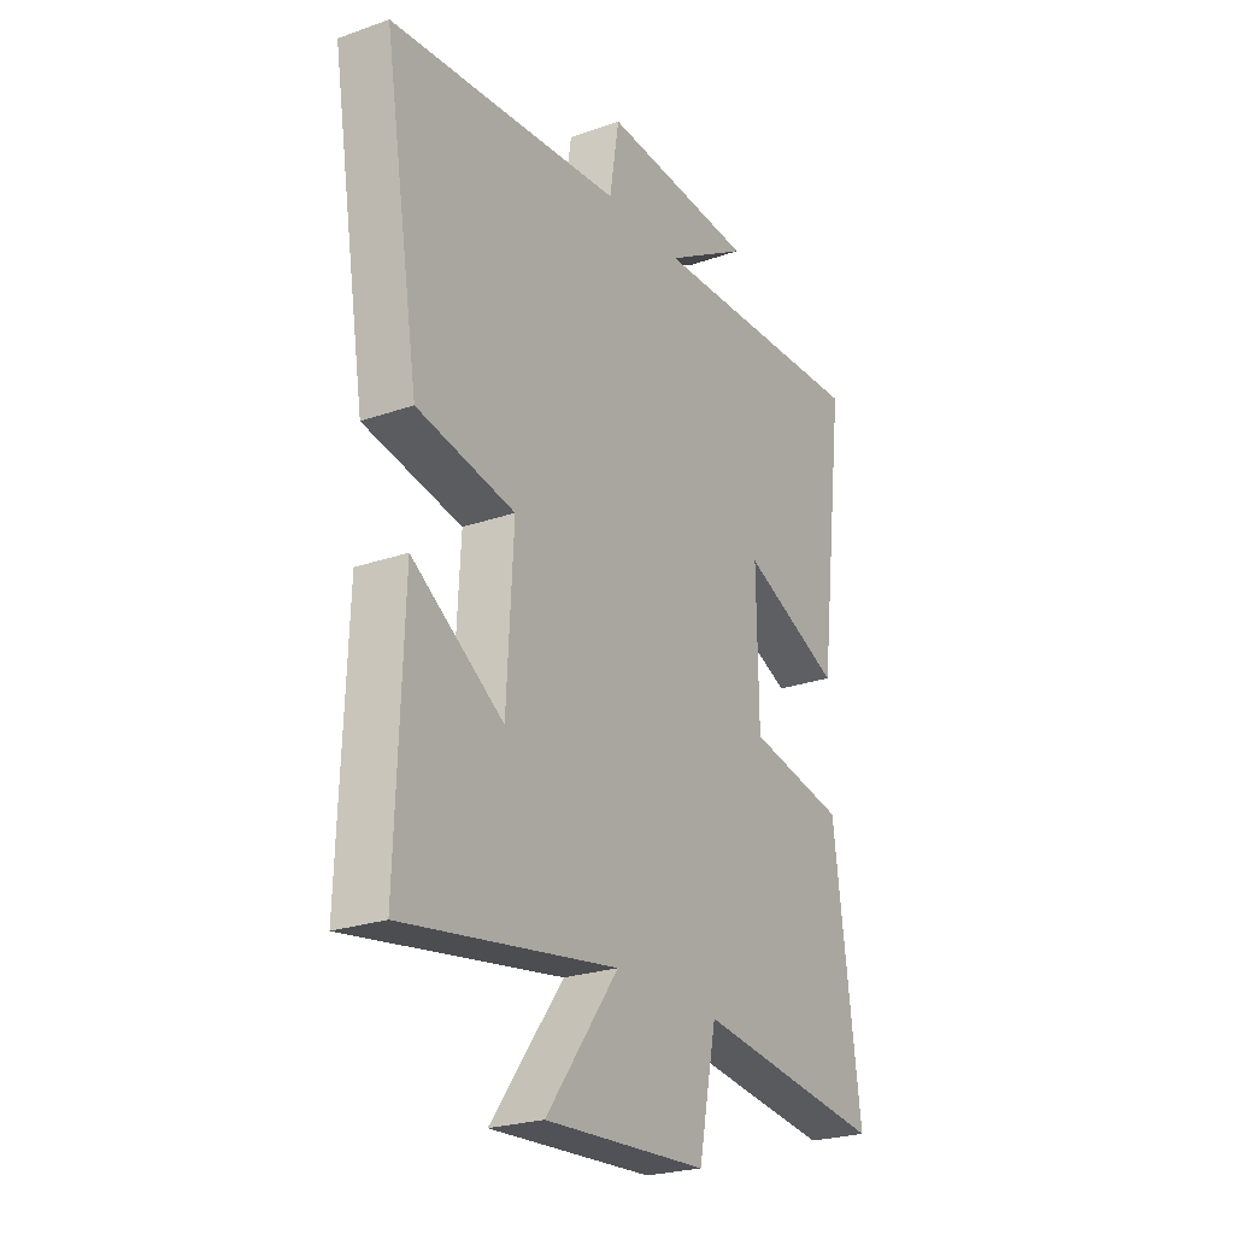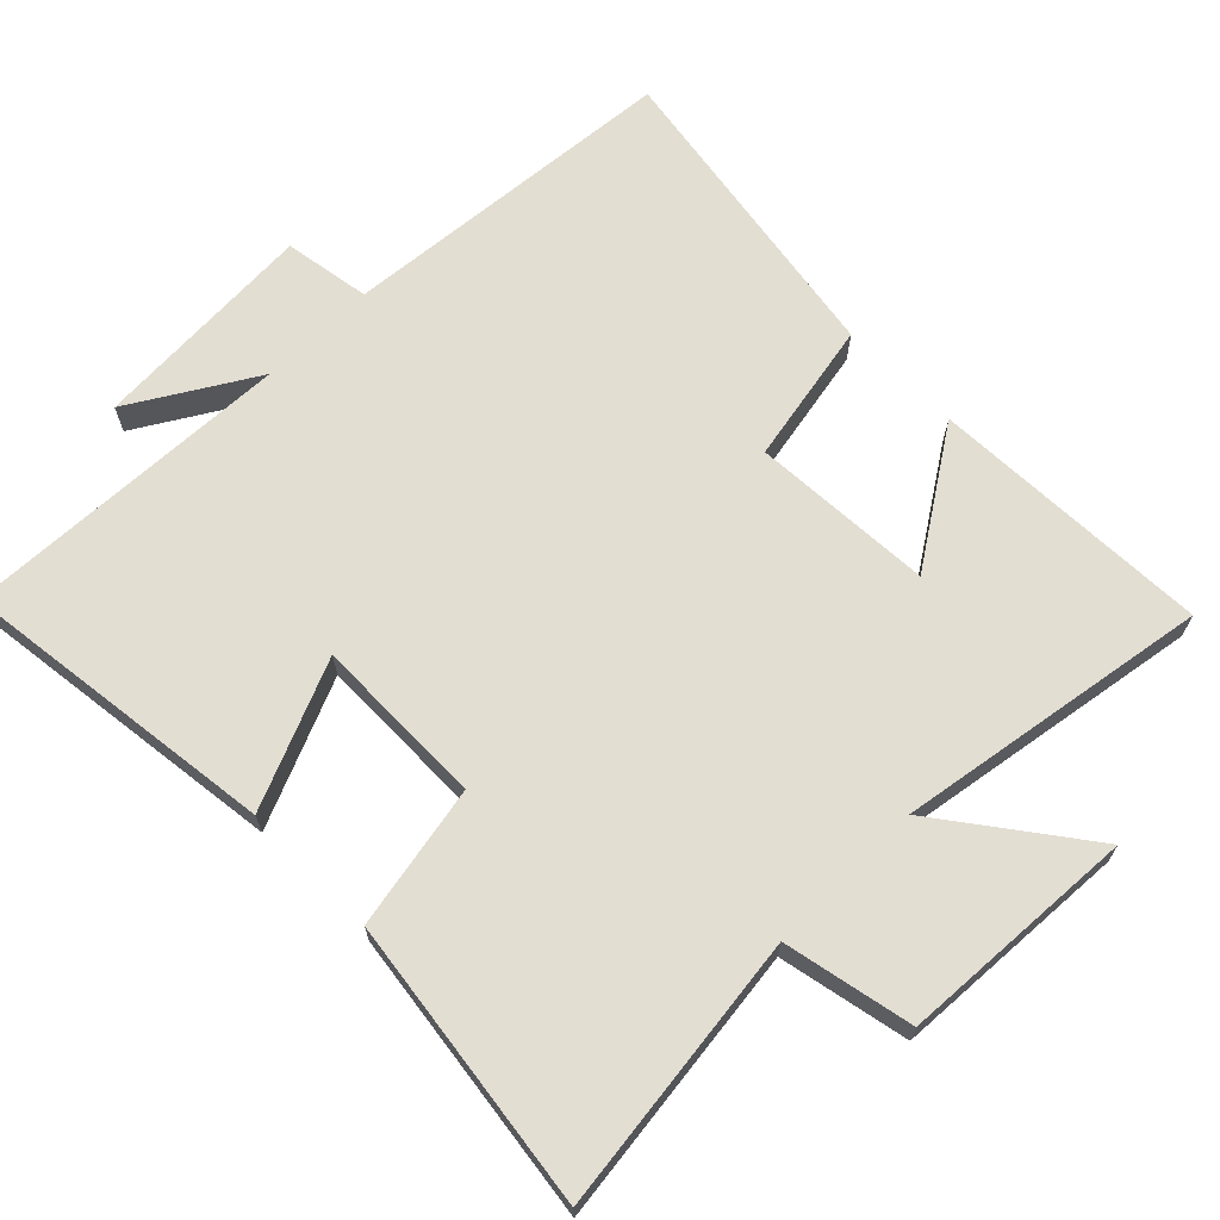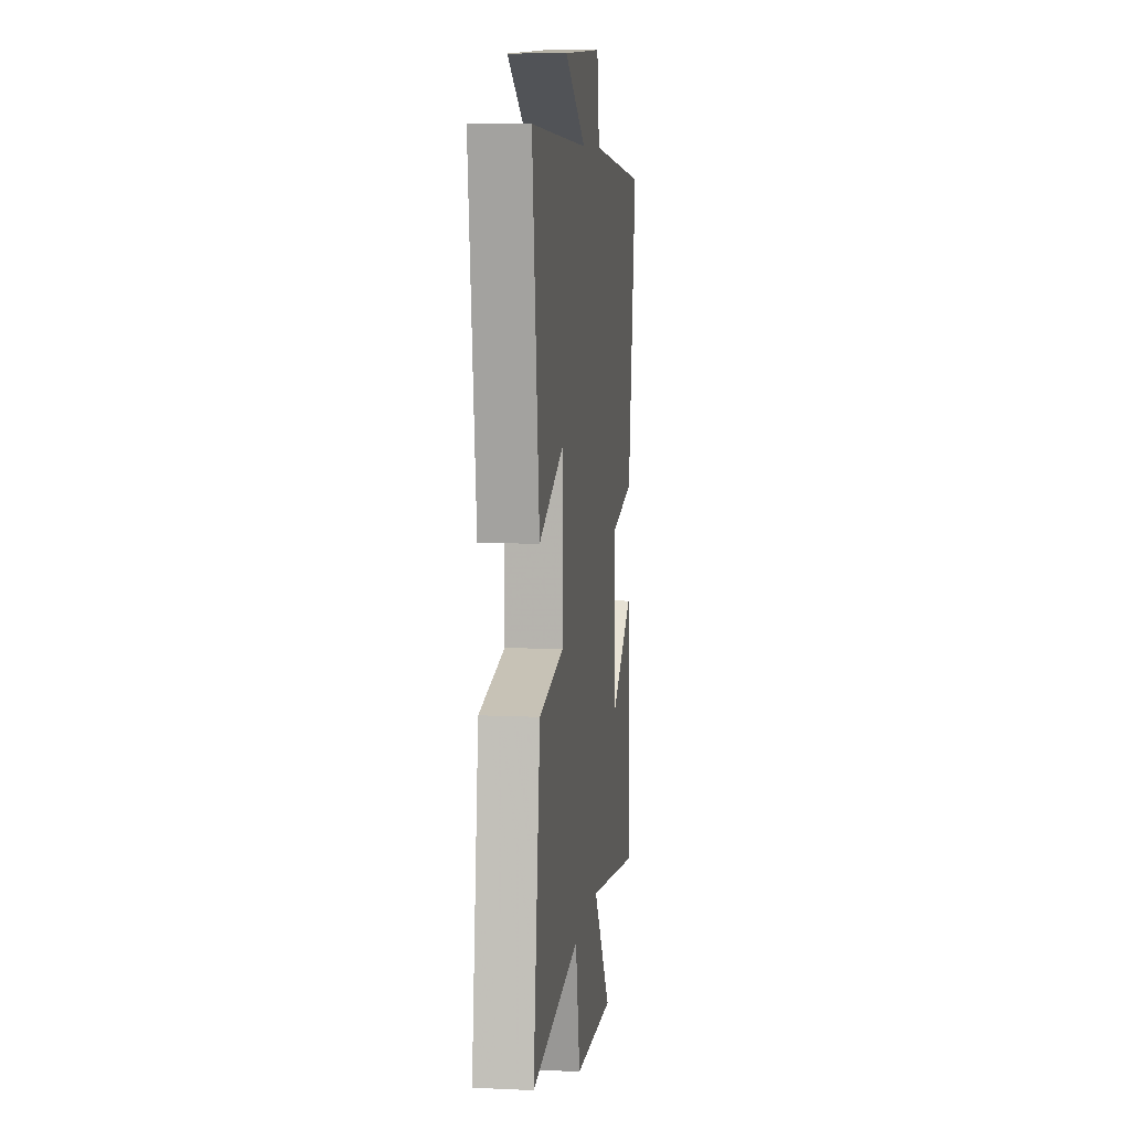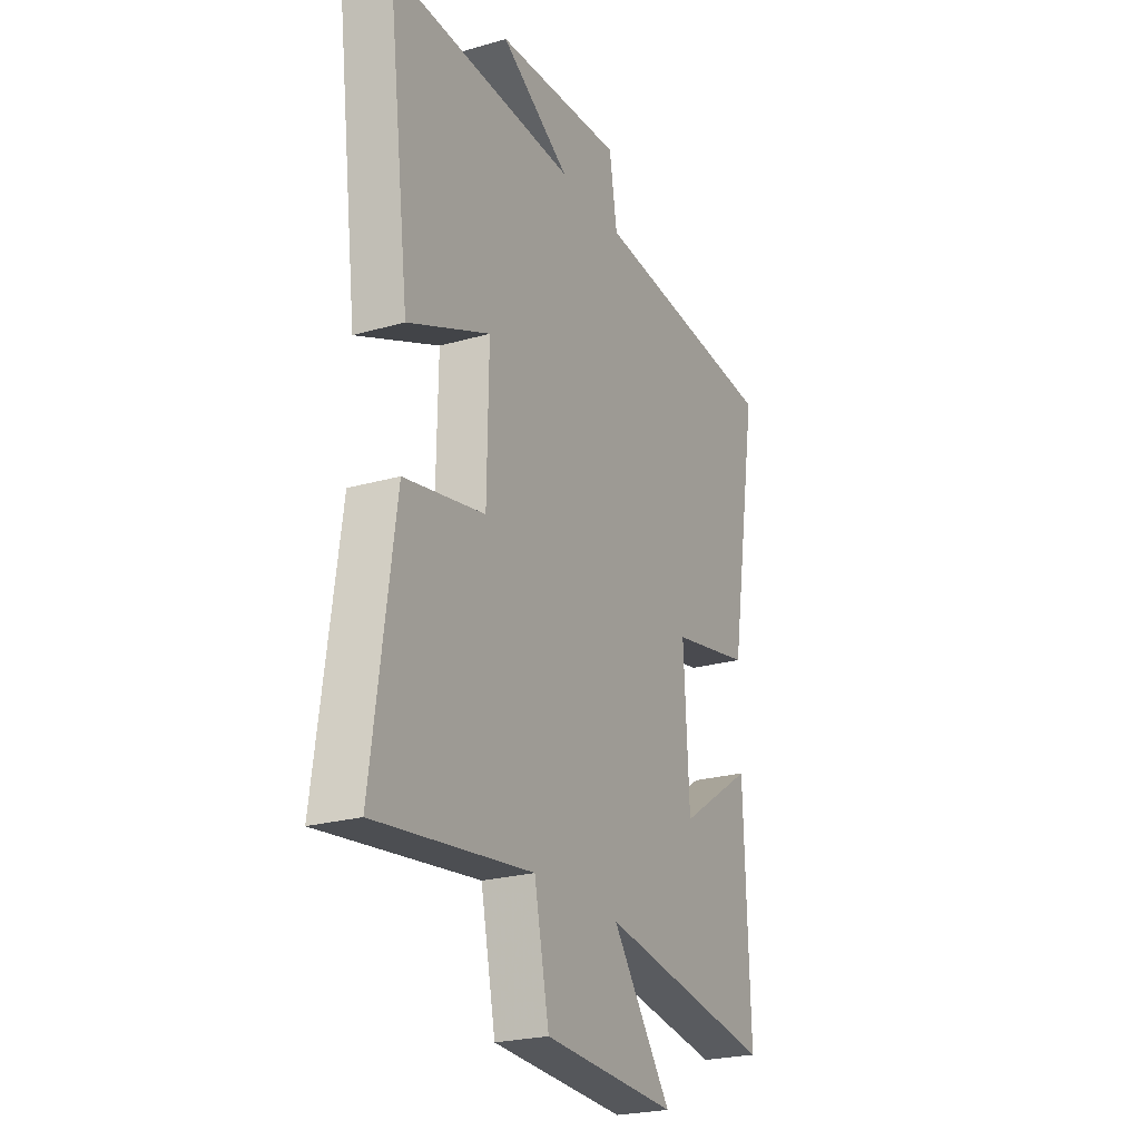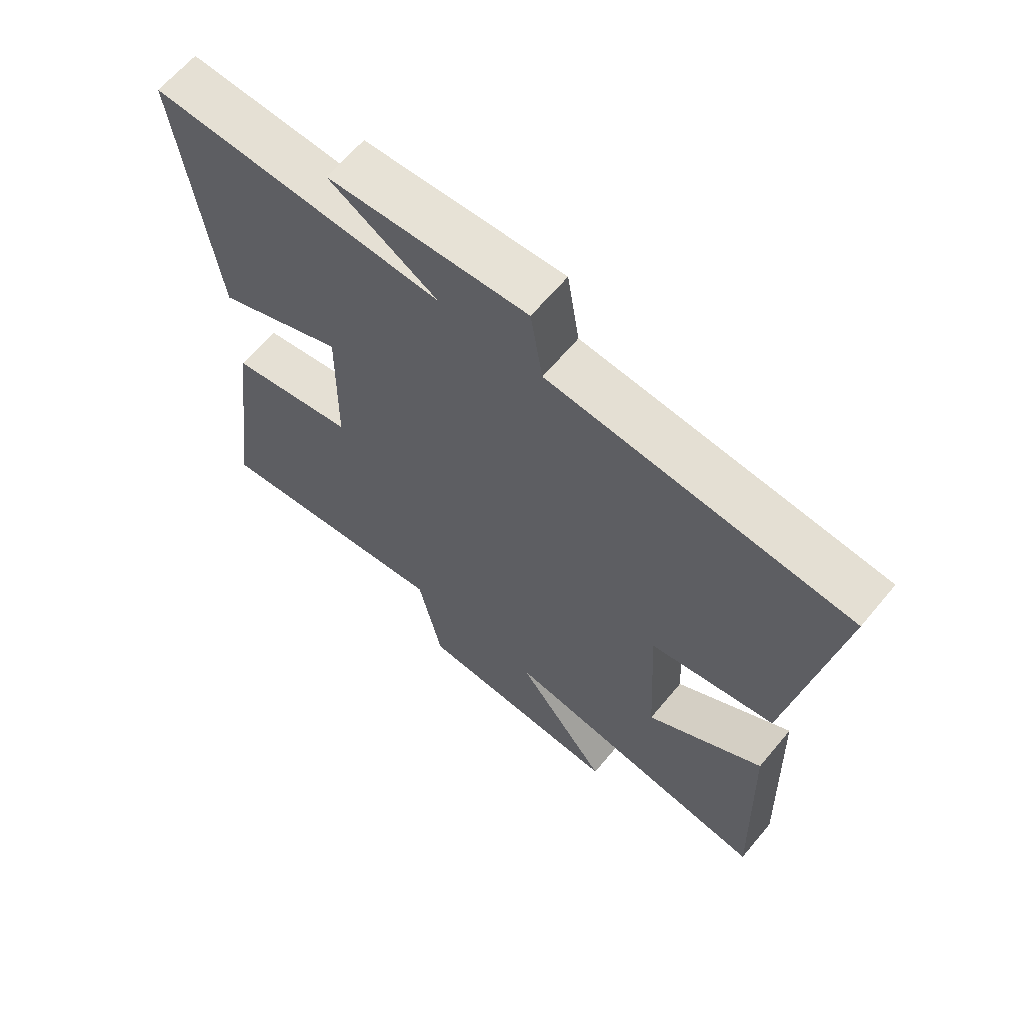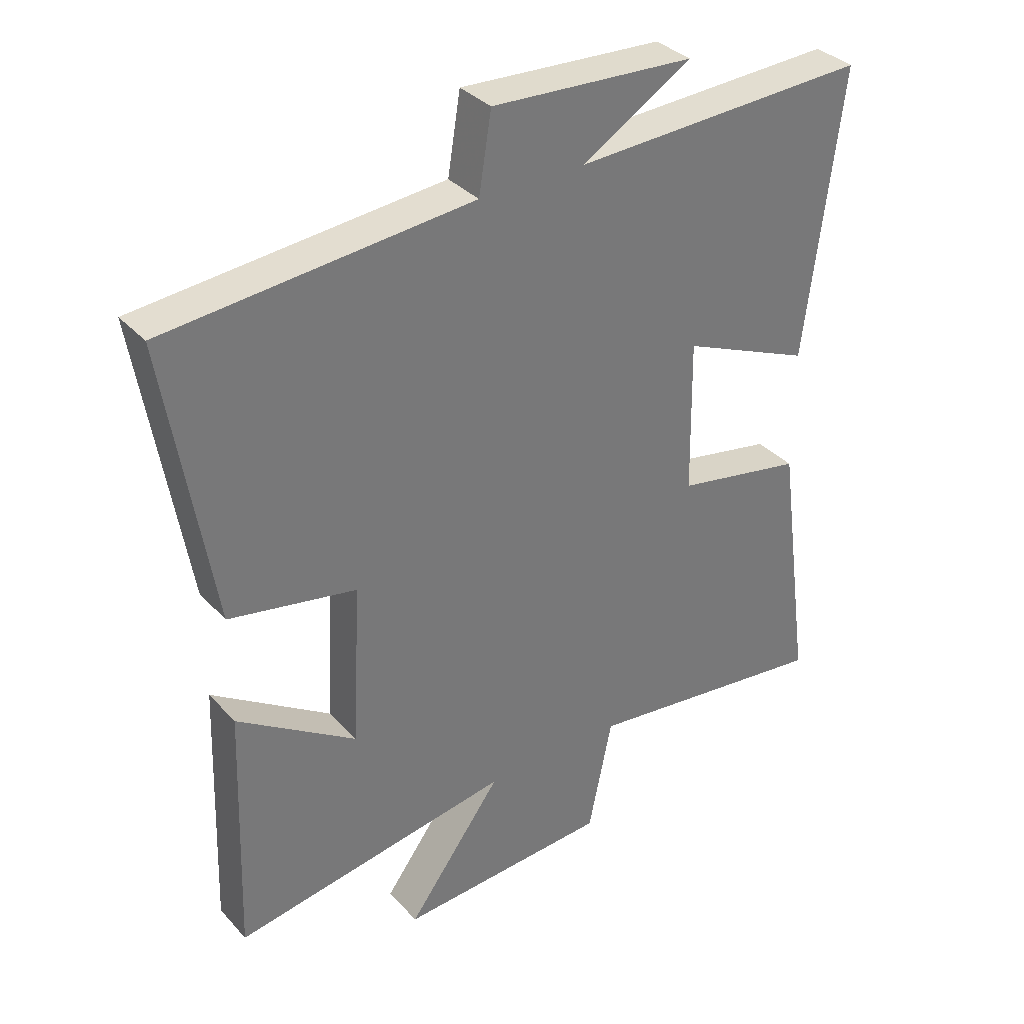
<metadata>
{"format":"obj","ext":"obj","renderer":"f3d","projection":"perspective","resolution":1024,"background":"white","views":[{"elev":-24.6,"azim":-60.0,"up":"+Z"},{"elev":67.5,"azim":135.2,"up":"+Y"},{"elev":8.8,"azim":97.1,"up":"+Z"},{"elev":-23.7,"azim":115.7,"up":"+Z"},{"elev":64.3,"azim":-140.2,"up":"+Z"},{"elev":34.6,"azim":-35.7,"up":"+Z"}]}
</metadata>
<code>
v -0.514 0.07 -0.573
v -0.5 0.07 -0.17
v -0.31 0.07 -0.295
v -0.296 0.07 -0.035
v -0.5 0.07 0.004
v -0.574 0.07 0.456
v -0.086 0.07 0.5
v -0.066 0.07 0.624
v 0.258 0.07 0.606
v 0.082 0.07 0.5
v 0.557 0.07 0.52
v 0.5 0.07 0.062
v 0.291 0.07 0.151
v 0.295 0.07 -0.095
v 0.5 0.07 -0.134
v 0.557 0.07 -0.55
v 0.159 0.07 -0.5
v 0.121 0.07 -0.685
v -0.219 0.07 -0.705
v -0.067 0.07 -0.5
v -0.514 0 -0.573
v -0.5 0 -0.17
v -0.31 0 -0.295
v -0.296 0 -0.035
v -0.5 0 0.004
v -0.574 0 0.456
v -0.086 0 0.5
v -0.066 0 0.624
v 0.258 0 0.606
v 0.082 0 0.5
v 0.557 0 0.52
v 0.5 0 0.062
v 0.291 0 0.151
v 0.295 0 -0.095
v 0.5 0 -0.134
v 0.557 0 -0.55
v 0.159 0 -0.5
v 0.121 0 -0.685
v -0.219 0 -0.705
v -0.067 0 -0.5
f 17 18 19 20
f 14 15 16 17
f 13 14 17 20
f 10 11 12 13
f 10 13 20
f 7 8 9 10
f 6 7 10
f 5 6 10
f 4 5 10
f 3 4 10 20
f 1 2 3 20
f 40 39 38 37
f 37 36 35 34
f 40 37 34 33
f 33 32 31 30
f 40 33 30
f 30 29 28 27
f 30 27 26
f 30 26 25
f 30 25 24
f 40 30 24 23
f 40 23 22 21
f 1 21 22 2
f 2 22 23 3
f 3 23 24 4
f 4 24 25 5
f 5 25 26 6
f 6 26 27 7
f 7 27 28 8
f 8 28 29 9
f 9 29 30 10
f 10 30 31 11
f 11 31 32 12
f 12 32 33 13
f 13 33 34 14
f 14 34 35 15
f 15 35 36 16
f 16 36 37 17
f 17 37 38 18
f 18 38 39 19
f 19 39 40 20
f 20 40 21 1

</code>
